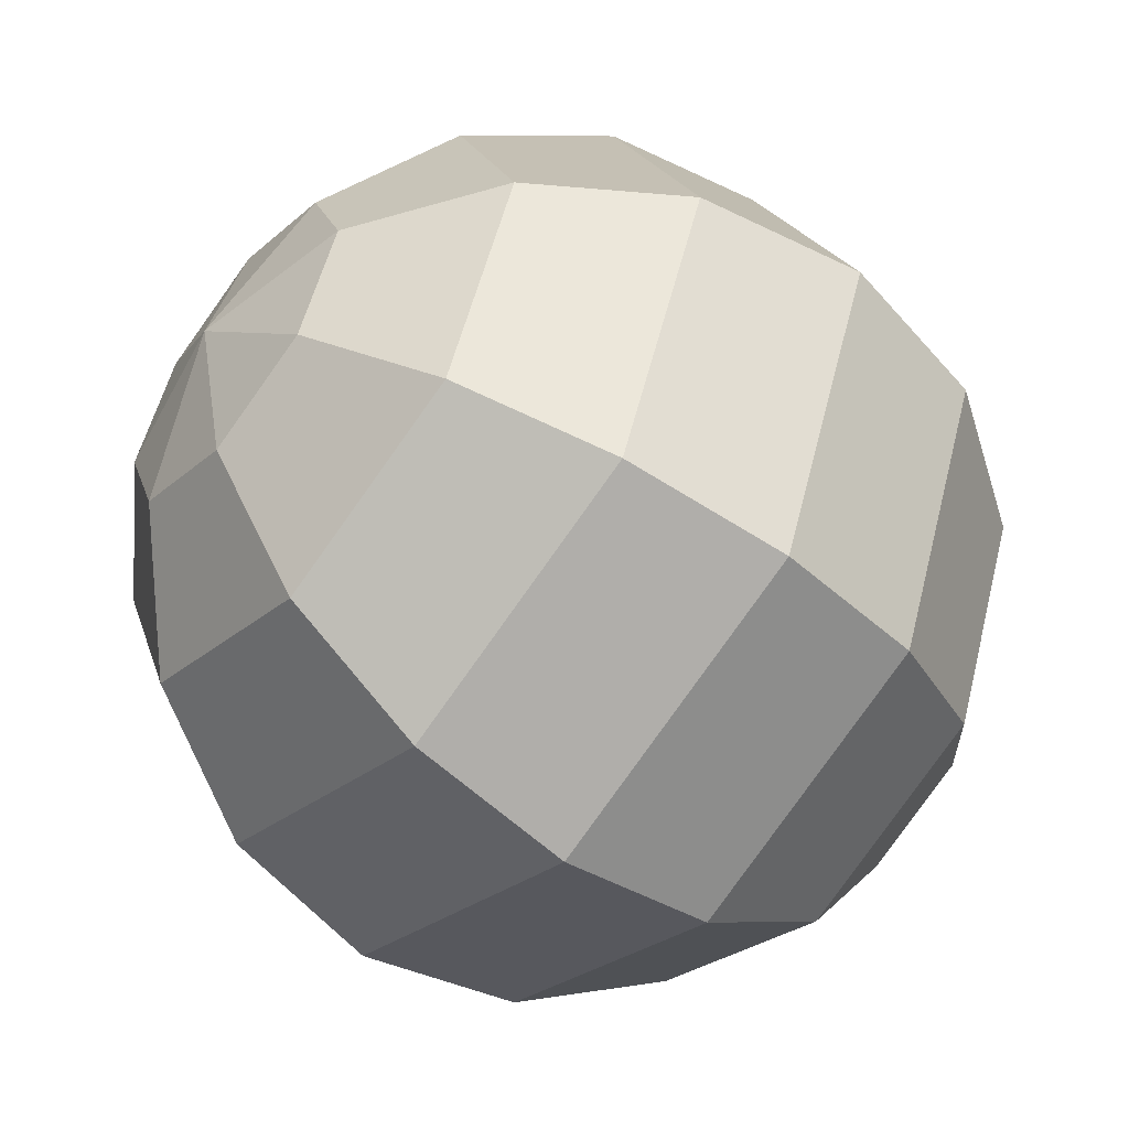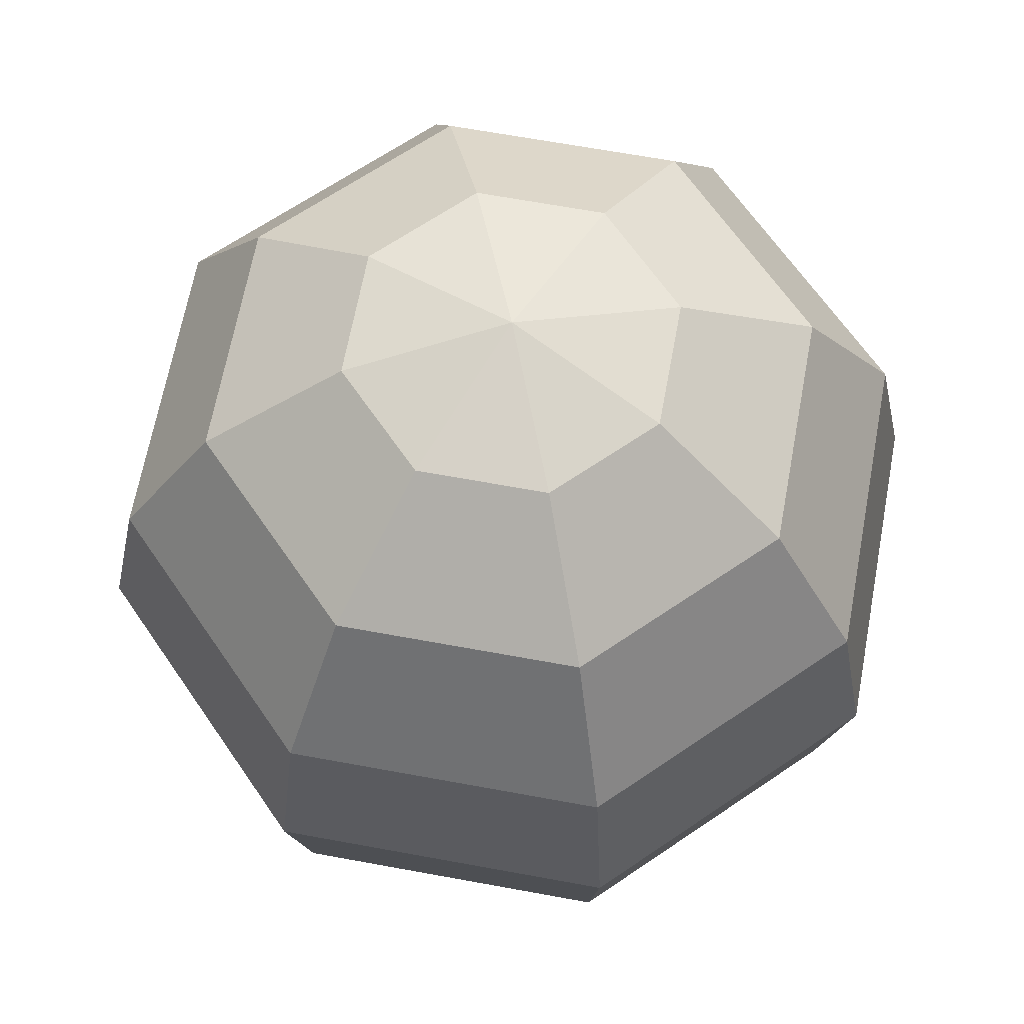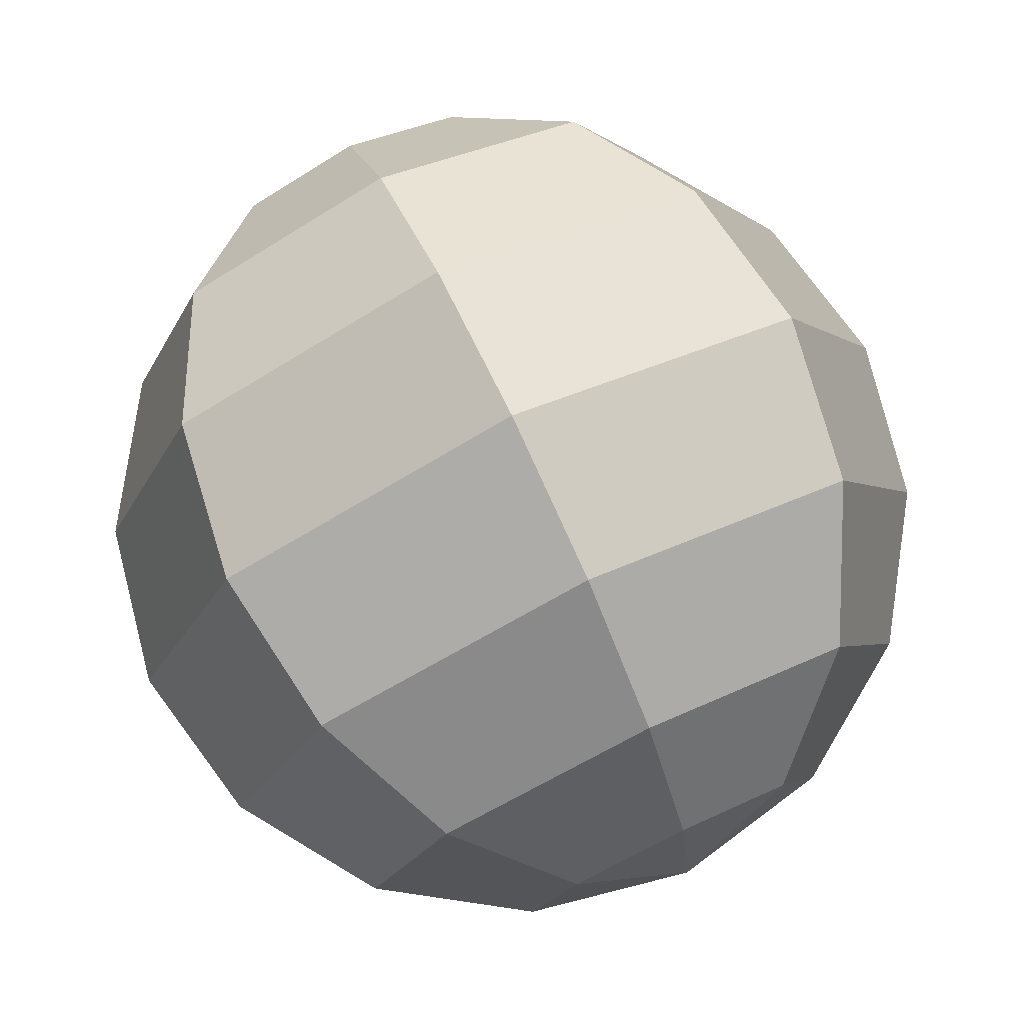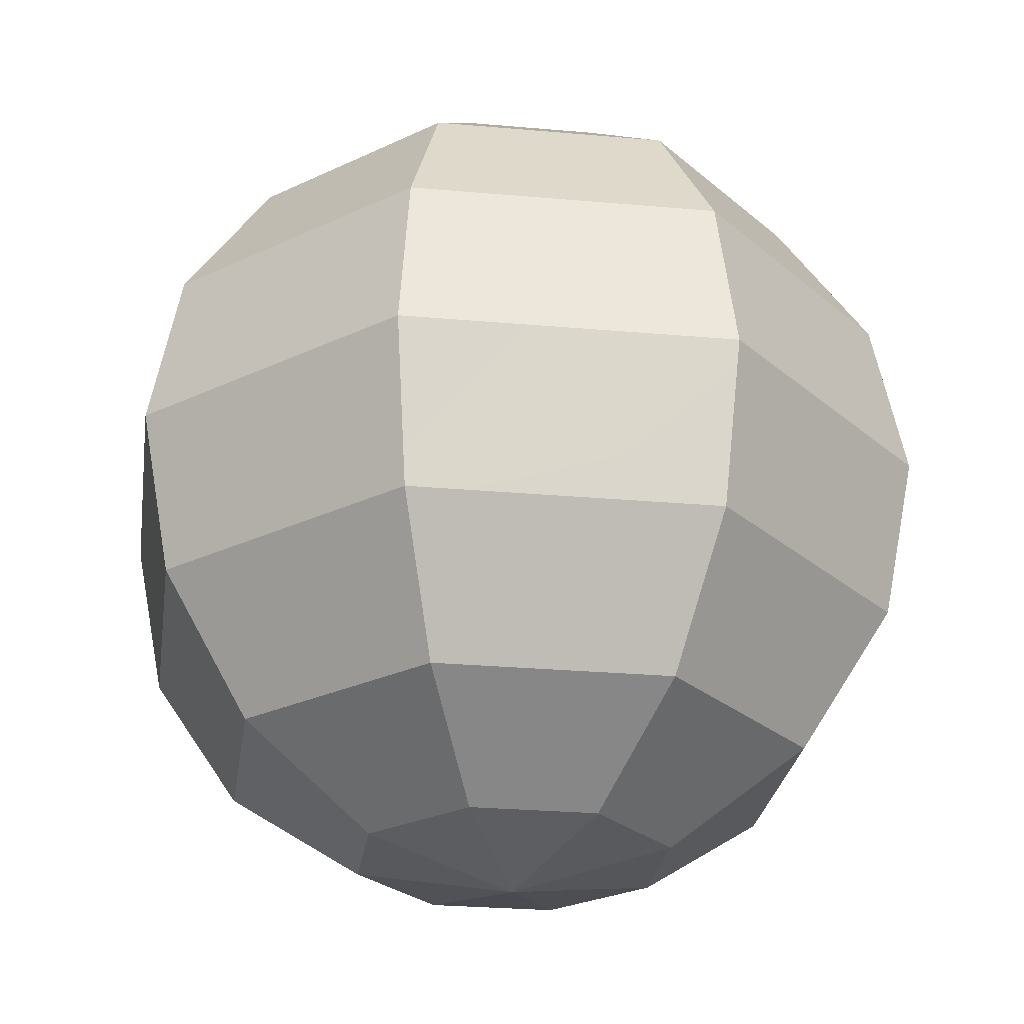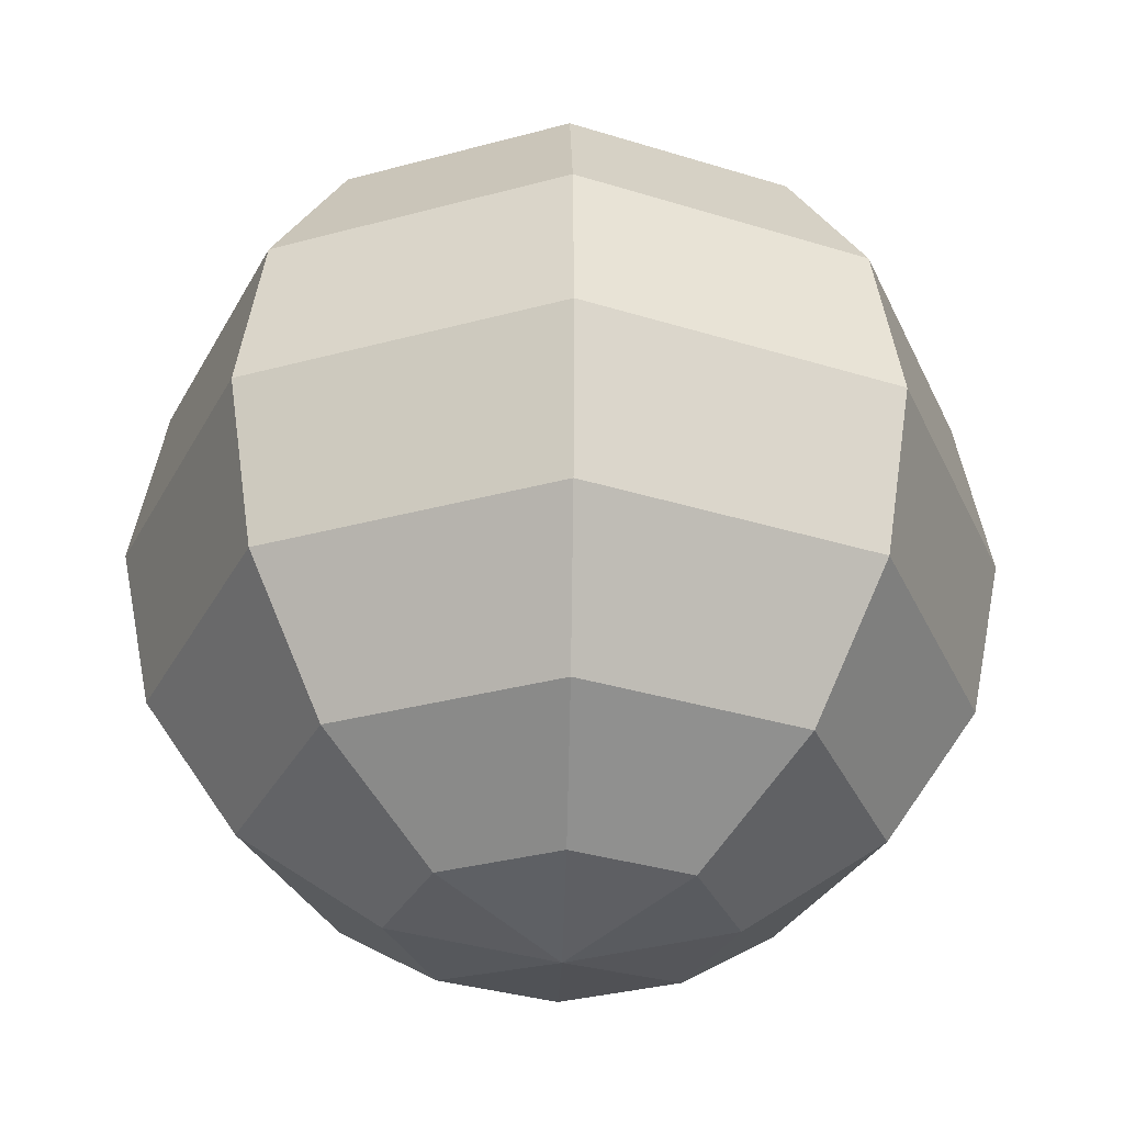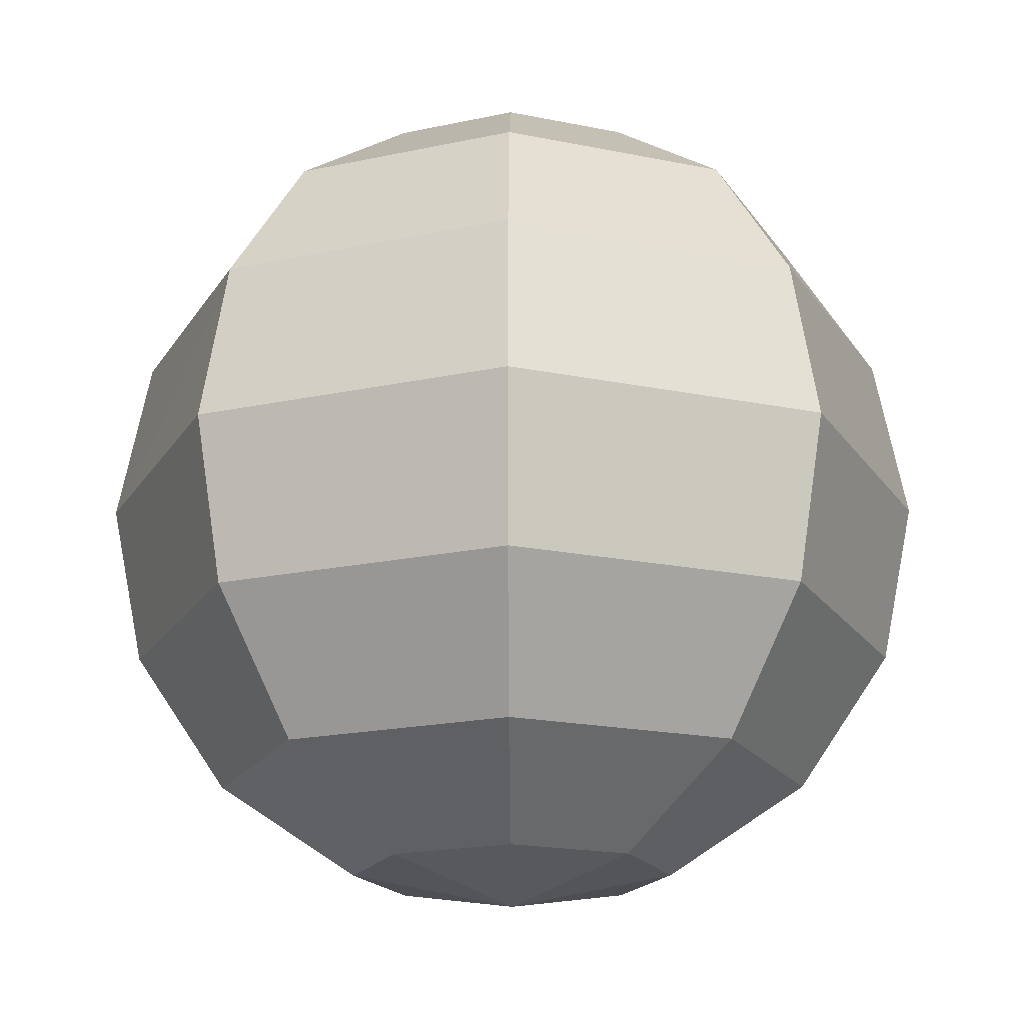
<metadata>
{"format":"obj","ext":"obj","renderer":"f3d","projection":"perspective","resolution":1024,"background":"white","views":[{"elev":-53.2,"azim":-129.0,"up":"+Z"},{"elev":65.6,"azim":-147.0,"up":"+Y"},{"elev":78.0,"azim":154.6,"up":"+Z"},{"elev":-26.5,"azim":59.5,"up":"+Y"},{"elev":-32.0,"azim":43.6,"up":"+Y"},{"elev":-18.4,"azim":-89.5,"up":"+Y"}]}
</metadata>
<code>
o all_balls.009
v 0.1549 -1e-06 -0
v 0.142 0.06448 -0
v 0.1282 -1e-06 0.06448
v 0.142 -0.06448 -0
v 0.1282 -1e-06 -0.06448
v 0.1269 -0.04559 0.04559
v 0.1269 0.04559 -0.04559
v 0.1269 0.04559 0.04559
v 0.1269 -0.04559 -0.04559
v 0.09491 -0.06618 -0.113
v 0.1042 -1e-06 -0.1223
v 0.0684 -0.1223 -0.08647
v 0.1417 -0.06618 -0
v -0.01807 -0.06618 -0.1598
v -0.01807 -0.1223 -0.1223
v -0.131 -0.06618 -0.113
v -0.01807 -1e-06 -0.1729
v -0.01807 0.06618 -0.1598
v -0.1404 -1e-06 -0.1223
v -0.131 0.06618 -0.113
v -0.191 -1e-06 -0
v -0.1778 0.06618 -0
v -0.1778 -0.06618 -0
v -0.1404 -1e-06 0.1223
v -0.131 0.06618 0.113
v -0.131 -0.06618 0.113
v -0.01807 -1e-06 0.1729
v -0.01807 0.06618 0.1598
v -0.01807 -0.06618 0.1598
v 0.1042 -1e-06 0.1223
v 0.09491 0.06618 0.113
v 0.09491 -0.06618 0.113
v 0.0684 -0.1223 0.08647
v 0.02873 -0.1598 0.0468
v 0.1042 -0.1223 -0
v -0.01807 -0.1223 0.1223
v -0.01807 -0.1598 0.06618
v -0.1045 -0.1223 0.08647
v -0.06487 -0.1598 0.0468
v -0.1404 -0.1223 -0
v -0.08425 -0.1598 -0
v -0.1045 -0.1223 -0.08647
v -0.06487 -0.1598 -0.0468
v -0.01807 -0.1598 -0.06618
v -0.01807 -0.1729 -0
v 0.04811 -0.1598 -0
v 0.02873 -0.1598 -0.0468
v 0.0684 0.1223 0.08647
v 0.1417 0.06618 -0
v 0.1042 0.1223 -0
v 0.09491 0.06618 -0.113
v 0.0684 0.1223 -0.08647
v 0.02873 0.1598 -0.0468
v -0.01807 0.1223 -0.1223
v -0.01807 0.1598 -0.06618
v -0.1045 0.1223 -0.08647
v -0.06487 0.1598 -0.0468
v -0.1404 0.1223 -0
v -0.08425 0.1598 -0
v -0.1045 0.1223 0.08647
v -0.06487 0.1598 0.0468
v -0.01807 0.1223 0.1223
v -0.01807 0.1598 0.06618
v 0.02873 0.1598 0.0468
v -0.01807 0.1729 -0
v 0.04811 0.1598 -0
f 1 5 9
f 5 10 11
f 13 9 4
f 14 11 10
f 10 35 12
f 15 10 12
f 42 14 15
f 19 14 16
f 18 11 17
f 20 17 19
f 21 20 19
f 21 16 23
f 24 22 21
f 24 23 26
f 27 25 24
f 27 26 29
f 31 27 30
f 30 29 32
f 31 3 8
f 32 3 30
f 32 36 33
f 13 33 35
f 13 6 32
f 34 36 37
f 46 33 34
f 36 26 38
f 36 39 37
f 38 23 40
f 38 41 39
f 40 16 42
f 40 43 41
f 42 44 43
f 45 41 43
f 45 43 44
f 45 46 34
f 45 47 46
f 45 44 47
f 45 34 37
f 45 37 39
f 45 39 41
f 12 46 47
f 15 47 44
f 31 62 28
f 49 48 31
f 8 49 31
f 52 49 51
f 49 7 51
f 54 51 18
f 5 51 7
f 53 50 52
f 54 53 52
f 56 55 54
f 56 18 20
f 58 57 56
f 58 20 22
f 60 59 58
f 60 22 25
f 62 61 60
f 62 25 28
f 64 62 48
f 64 65 63
f 63 65 61
f 53 65 66
f 55 65 53
f 57 65 55
f 66 65 64
f 61 65 59
f 59 65 57
f 66 48 50
f 5 9 10
f 13 10 9
f 14 17 11
f 10 13 35
f 15 14 10
f 42 16 14
f 19 17 14
f 18 51 11
f 20 18 17
f 21 22 20
f 21 19 16
f 24 25 22
f 24 21 23
f 27 28 25
f 27 24 26
f 31 28 27
f 30 27 29
f 31 30 3
f 32 6 3
f 32 29 36
f 13 32 33
f 13 4 6
f 34 33 36
f 46 35 33
f 36 29 26
f 36 38 39
f 38 26 23
f 38 40 41
f 40 23 16
f 40 42 43
f 42 15 44
f 12 35 46
f 15 12 47
f 31 48 62
f 49 50 48
f 8 2 49
f 52 50 49
f 49 2 7
f 54 52 51
f 5 11 51
f 53 66 50
f 54 55 53
f 56 57 55
f 56 54 18
f 58 59 57
f 58 56 20
f 60 61 59
f 60 58 22
f 62 63 61
f 62 60 25
f 64 63 62
f 66 64 48
f 2 8 1
f 7 2 1
f 3 6 1
f 1 8 3
f 6 4 1
f 9 1 4
f 5 7 1

</code>
